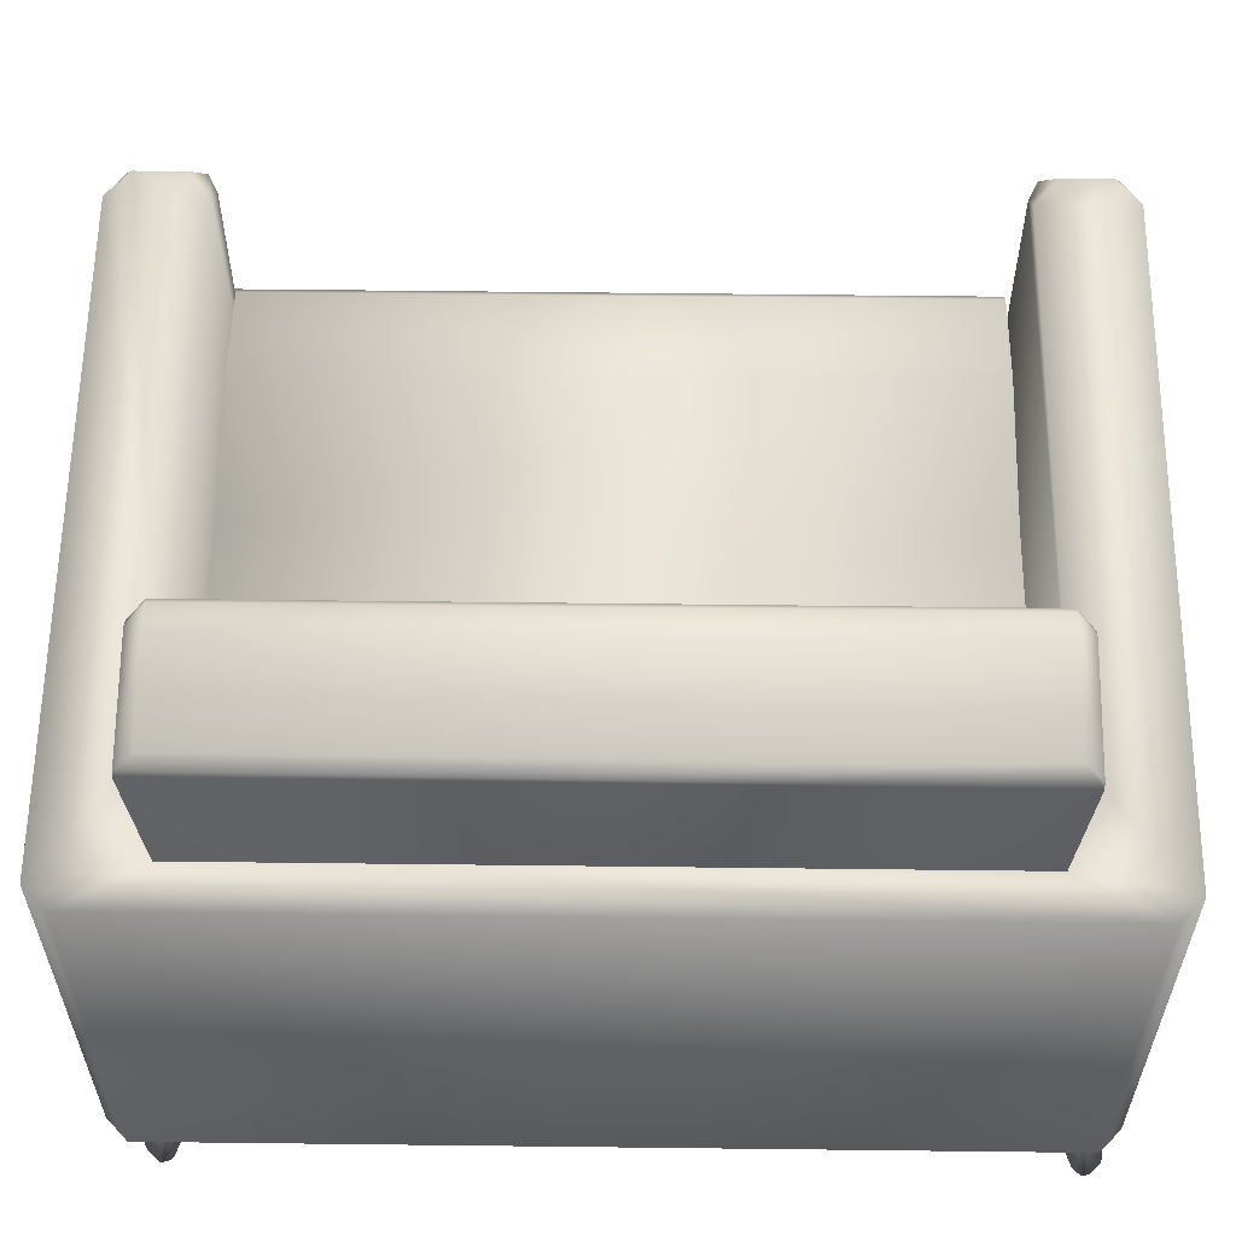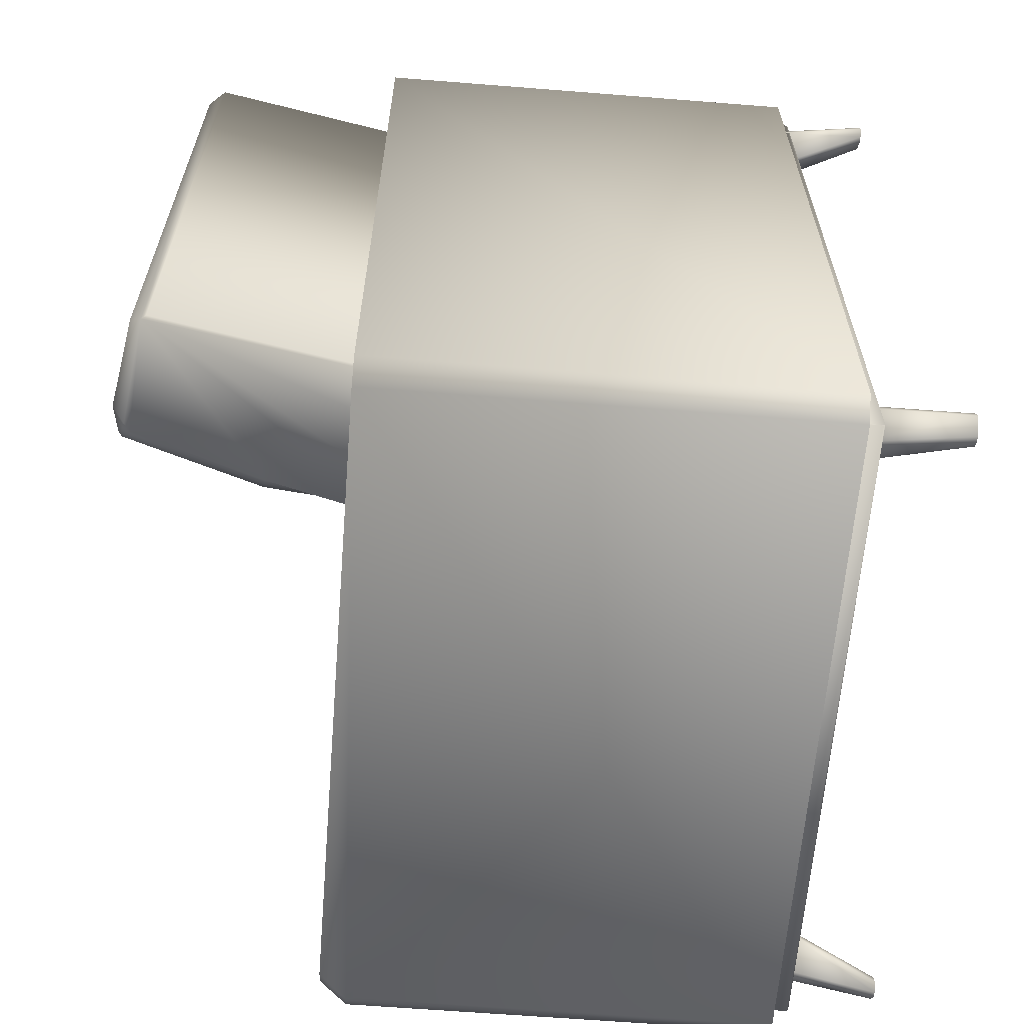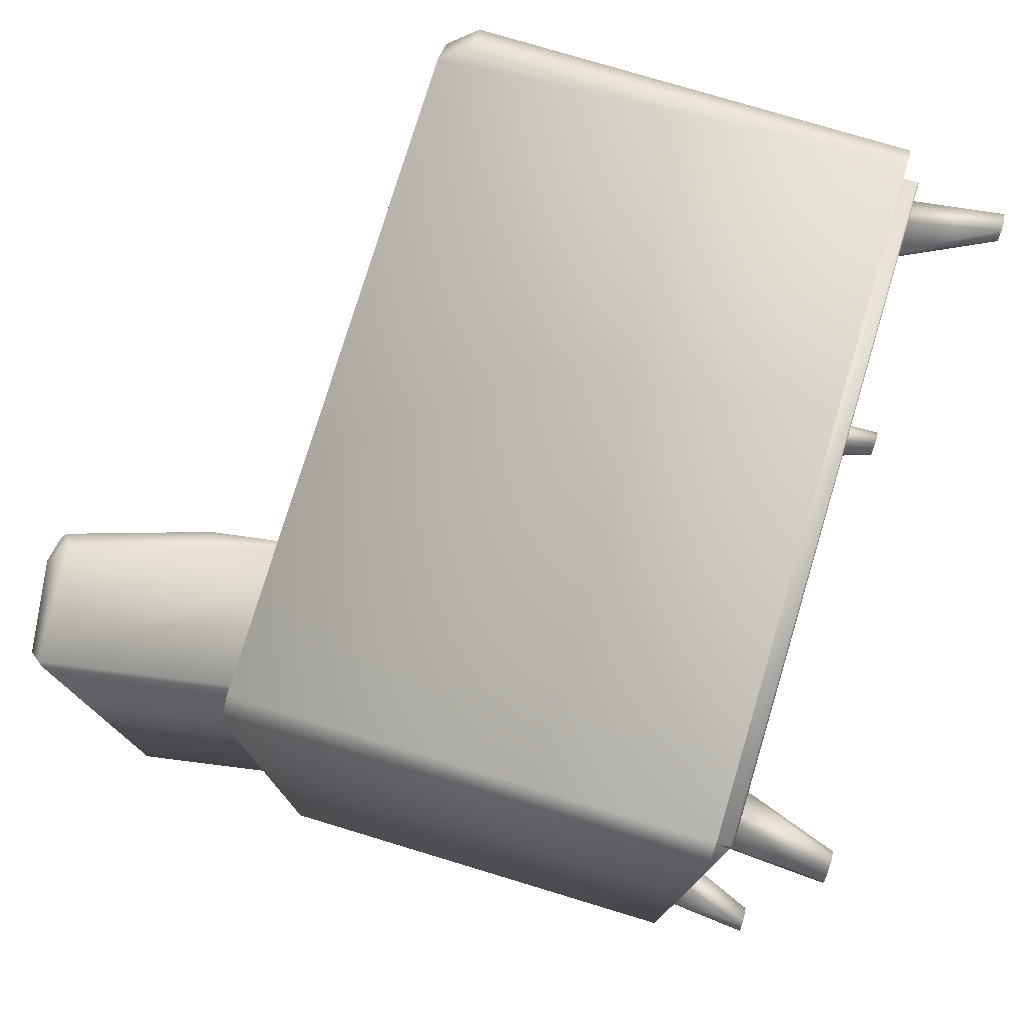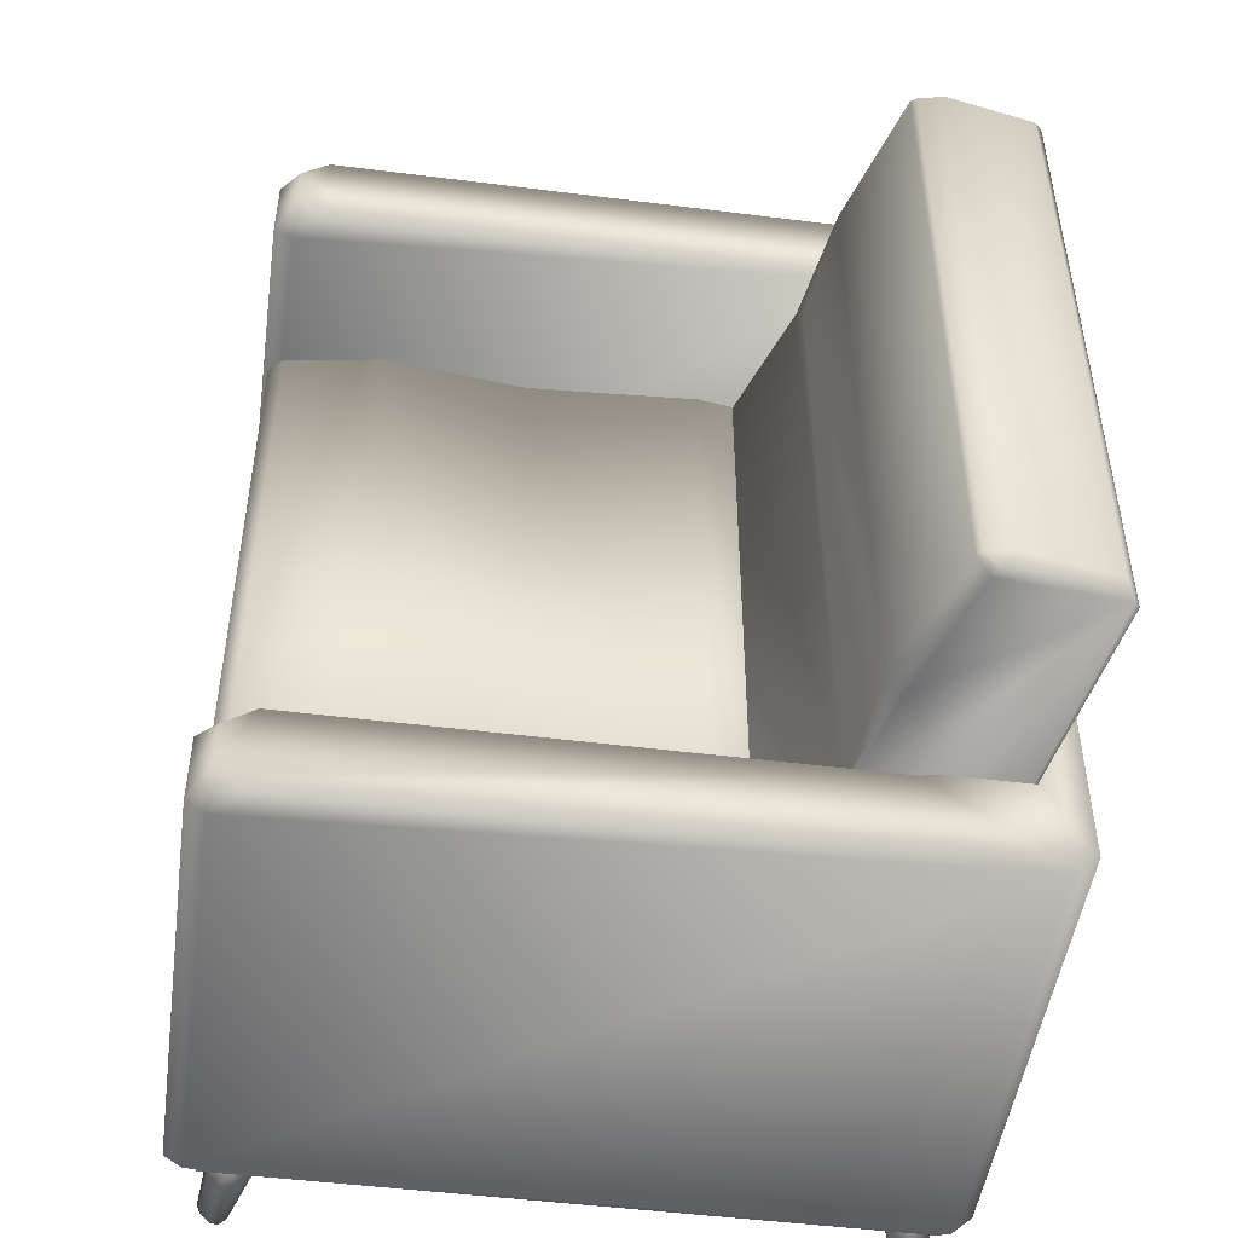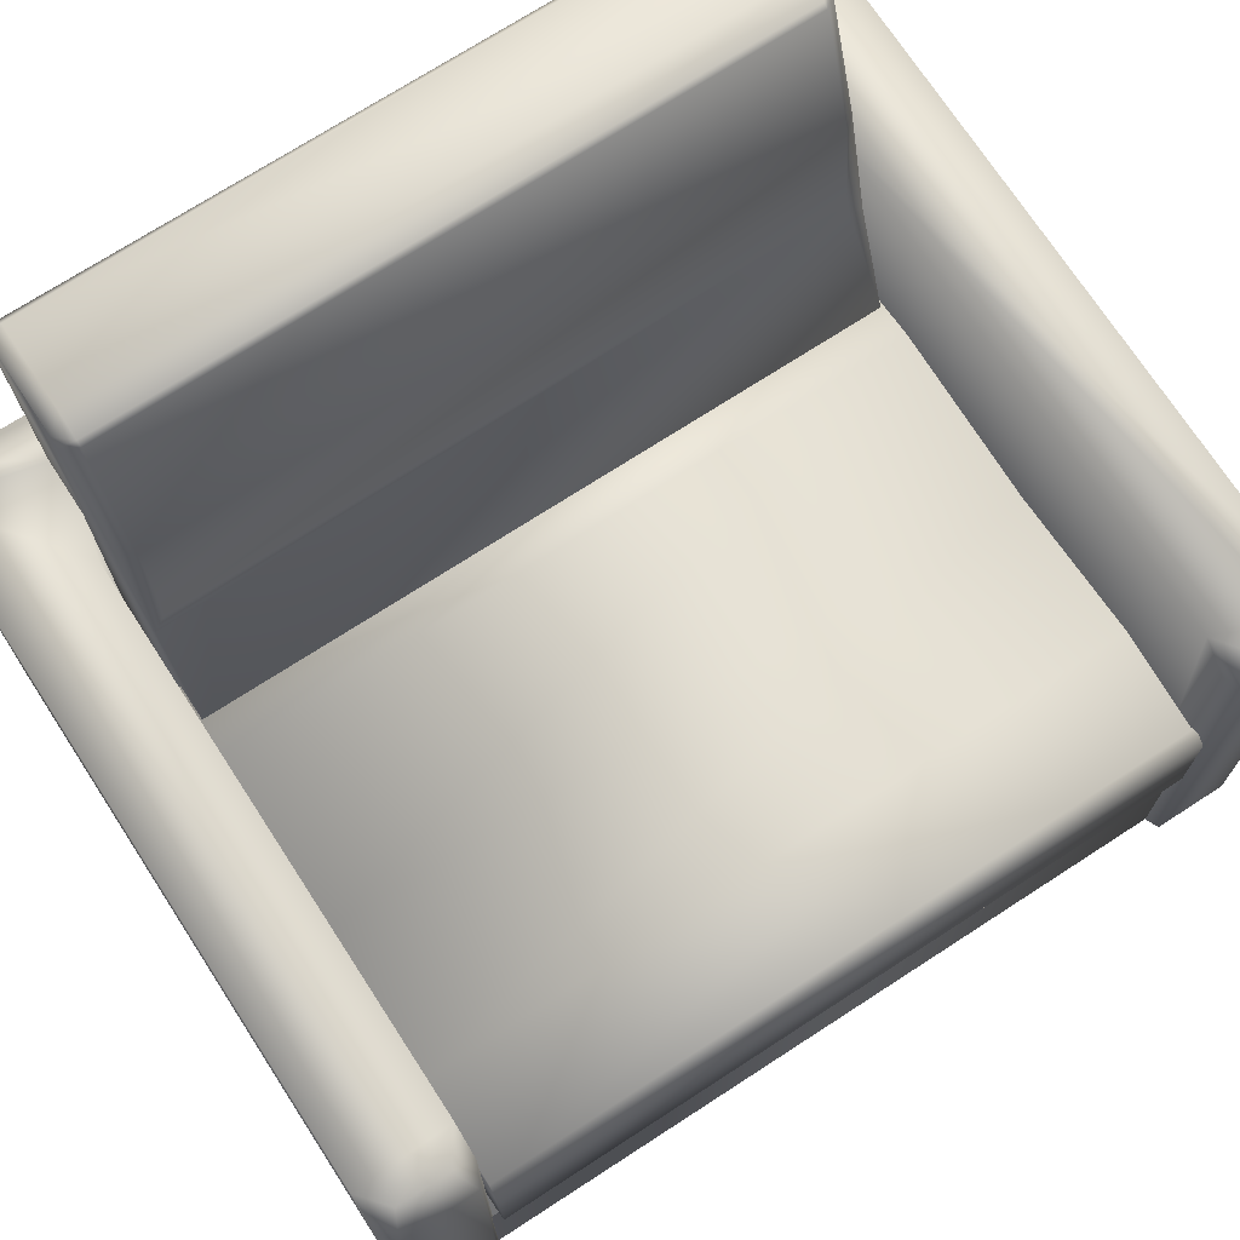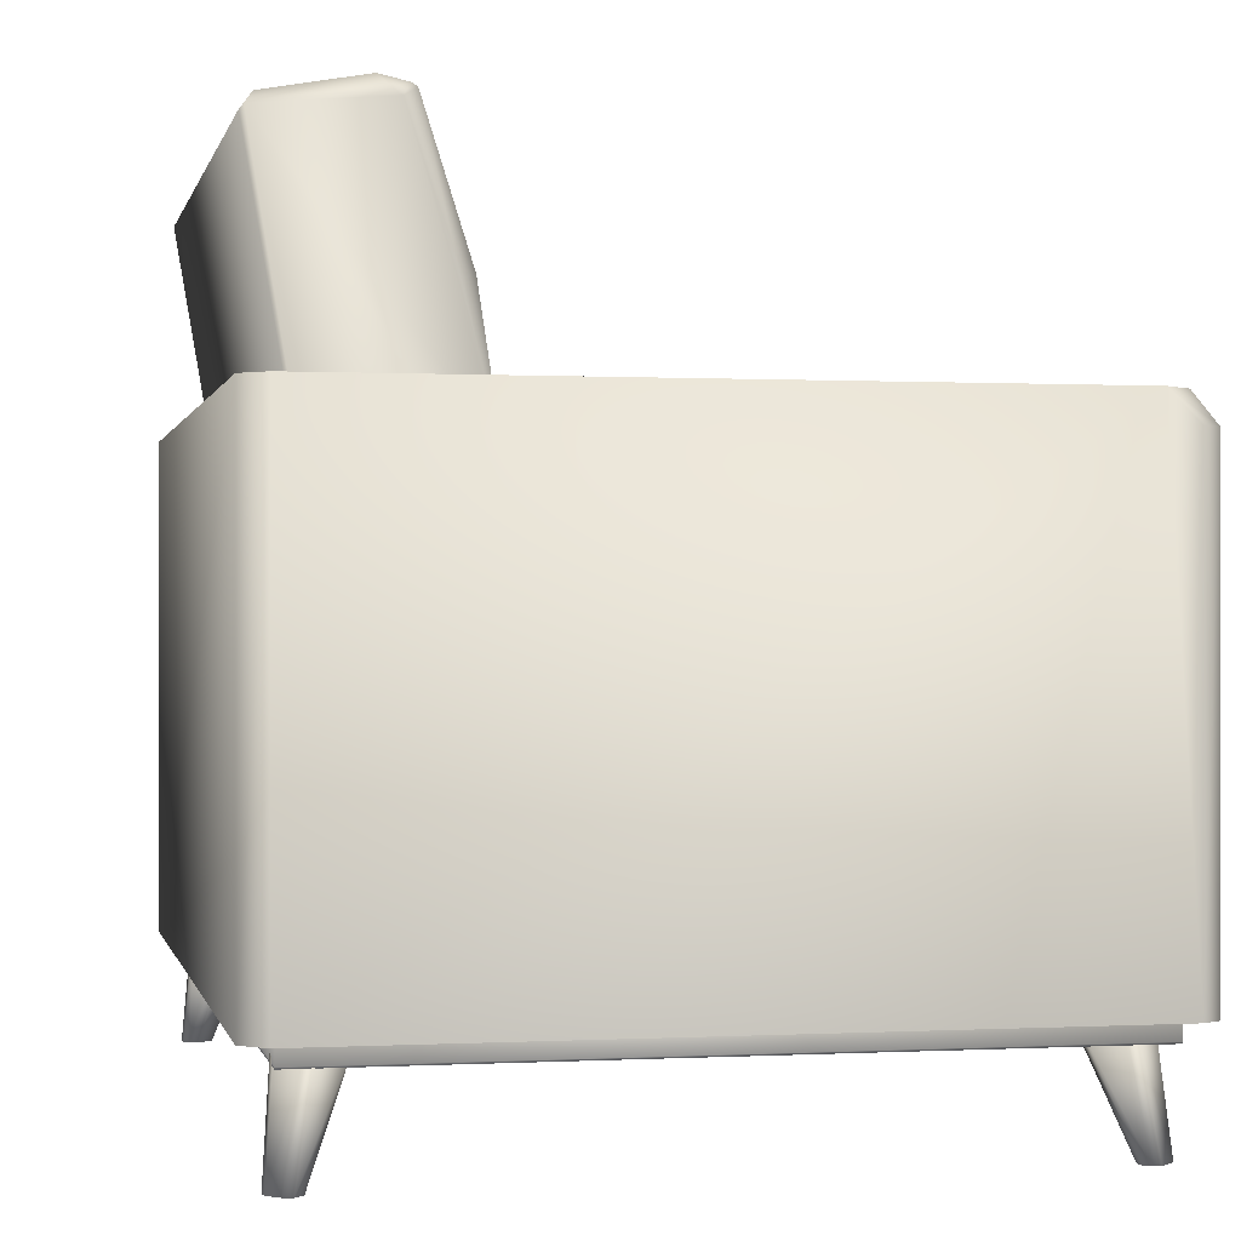
<metadata>
{"format":"obj","ext":"obj","renderer":"f3d","projection":"perspective","resolution":1024,"background":"white","views":[{"elev":59.3,"azim":-89.3,"up":"+Y"},{"elev":-63.0,"azim":-94.6,"up":"+Z"},{"elev":77.0,"azim":-73.2,"up":"+Z"},{"elev":-48.9,"azim":172.0,"up":"+Z"},{"elev":72.0,"azim":57.0,"up":"+Y"},{"elev":-0.1,"azim":-11.8,"up":"+Y"}]}
</metadata>
<code>
v  -32.25 13.37 41.99
v  31.75 13.37 41.99
v  31.75 13.37 -41.89
v  -32.25 13.37 -41.89
v  -32.25 8.749 41.83
v  -32.25 8.749 -41.73
v  31.75 8.749 -41.73
v  31.75 8.749 41.83
v  -32.25 8.914 41.99
v  31.75 8.914 41.99
v  31.75 8.914 -41.89
v  -32.25 8.914 -41.89
v  25 10.08 39.06
v  27.62 10.08 41.62
v  28.38 10.08 41.78
v  30.62 10.08 39.57
v  30.5 10.08 38.79
v  27.88 10.08 36.23
v  27.12 10.08 36.07
v  24.88 10.08 38.29
v  28.62 0.2946 41.16
v  30 0.2946 39.8
v  30.75 0.2946 39.95
v  31.25 0.2946 40.42
v  31.38 0.2946 41.2
v  30 0.2946 42.55
v  29.25 0.2946 42.41
v  28.75 0.2946 41.94
v  25.25 10.08 -36.37
v  27.12 10.08 -34.46
v  27.88 10.08 -34.31
v  30.75 10.08 -37.17
v  30.62 10.08 -37.95
v  28.75 10.08 -39.86
v  28 10.08 -40.01
v  25.12 10.08 -37.14
v  28.88 0.2946 -40.02
v  29.62 0.2946 -40.79
v  30.38 0.2946 -40.64
v  31.38 0.2946 -39.58
v  31.62 0.2946 -38.8
v  30.75 0.2946 -38.04
v  30 0.2946 -38.18
v  29 0.2946 -39.24
v  -26.75 10.08 38.14
v  -28.62 10.08 36.23
v  -29.38 10.08 36.08
v  -32.25 10.08 38.95
v  -32.12 10.08 39.72
v  -30.12 10.08 41.63
v  -29.38 10.08 41.78
v  -26.5 10.08 38.92
v  -30.25 0.2946 41.79
v  -31 0.2946 42.56
v  -31.75 0.2946 42.41
v  -32.88 0.2946 41.35
v  -33 0.2946 40.57
v  -32.25 0.2946 39.81
v  -31.5 0.2946 39.96
v  -30.38 0.2946 41.02
v  -26.5 10.08 -37.32
v  -29 10.08 -39.89
v  -29.75 10.08 -40.04
v  -32 10.08 -37.83
v  -31.88 10.08 -37.05
v  -29.25 10.08 -34.49
v  -28.5 10.08 -34.34
v  -26.25 10.08 -36.55
v  -30 0.2947 -39.42
v  -31.38 0.2947 -38.07
v  -32.12 0.2947 -38.21
v  -32.62 0.2947 -38.68
v  -32.75 0.2947 -39.46
v  -31.38 0.2947 -40.82
v  -30.62 0.2947 -40.67
v  -30.12 0.2947 -40.2
o Box1765
g Box1765
f 1 2 3
f 3 4 1
f 5 6 7
f 7 8 5
f 1 9 10
f 10 2 1
f 2 10 8
f 8 7 11
f 2 8 11
f 2 11 3
f 3 11 12
f 12 4 3
f 4 12 6
f 6 5 9
f 4 6 9
f 4 9 1
f 6 12 11
f 11 7 6
f 8 10 9
f 9 5 8
f 13 14 15
f 15 16 17
f 13 15 17
f 17 18 19
f 13 17 19
f 20 13 19
f 21 22 23
f 23 24 25
f 21 23 25
f 25 26 27
f 21 25 27
f 28 21 27
f 13 28 27
f 27 14 13
f 15 26 25
f 25 16 15
f 17 24 23
f 23 18 17
f 19 22 21
f 21 20 19
f 29 30 31
f 31 32 33
f 29 31 33
f 33 34 35
f 29 33 35
f 36 29 35
f 37 38 39
f 39 40 41
f 37 39 41
f 41 42 43
f 37 41 43
f 44 37 43
f 36 35 38
f 38 37 36
f 34 33 40
f 40 39 34
f 32 31 42
f 42 41 32
f 30 29 44
f 44 43 30
f 45 46 47
f 47 48 49
f 45 47 49
f 49 50 51
f 45 49 51
f 52 45 51
f 53 54 55
f 55 56 57
f 53 55 57
f 57 58 59
f 53 57 59
f 60 53 59
f 52 51 54
f 54 53 52
f 50 49 56
f 56 55 50
f 48 47 58
f 58 57 48
f 46 45 60
f 60 59 46
f 61 62 63
f 63 64 65
f 61 63 65
f 65 66 67
f 61 65 67
f 68 61 67
f 69 70 71
f 71 72 73
f 69 71 73
f 73 74 75
f 69 73 75
f 76 69 75
f 61 76 75
f 75 62 61
f 63 74 73
f 73 64 63
f 65 72 71
f 71 66 65
f 67 70 69
f 69 68 67
f 13 20 21
f 21 28 13
f 27 26 15
f 15 14 27
f 25 24 17
f 17 16 25
f 23 22 19
f 19 18 23
f 37 44 29
f 29 36 37
f 35 34 39
f 39 38 35
f 33 32 41
f 41 40 33
f 31 30 43
f 43 42 31
f 53 60 45
f 45 52 53
f 51 50 55
f 55 54 51
f 49 48 57
f 57 56 49
f 47 46 59
f 59 58 47
f 61 68 69
f 69 76 61
f 75 74 63
f 63 62 75
f 73 72 65
f 65 64 73
f 71 70 67
f 67 66 71
v  9 38.3 33.37
v  9 38.3 -34.11
v  -7.75 39.26 -34.11
v  -7.75 39.26 33.37
v  -14.75 25.39 33.37
v  -14.75 25.39 -34.11
v  32.88 25.39 -34.11
v  32.88 25.39 33.37
v  34.25 26.78 33.37
v  -14.75 38.3 33.37
v  34.25 36.92 33.37
v  32.88 38.3 33.37
v  23.5 39.73 33.37
v  34.25 26.78 -34.11
v  34.25 36.92 -34.11
v  32.88 38.3 -34.11
v  -14.75 38.3 -34.11
v  23.5 39.73 -34.11
v  -23.25 11.67 32.88
v  -33.88 73.99 32.88
v  -33.88 73.99 -33.37
v  -23.25 11.67 -33.37
v  -11.25 39.24 -33.37
v  -15.38 50.94 -33.37
v  -15.88 52.25 -31.98
v  -15.88 52.25 31.49
v  -15.38 50.94 32.88
v  -11.25 39.24 32.88
v  -10.5 13.91 32.88
v  -18.38 62.9 32.88
v  -22.38 75.36 32.88
v  -23.12 75.89 32.88
v  -33.5 74.46 32.88
v  -32.75 75.59 31.49
v  -24.12 77.11 31.49
v  -24.12 77.11 -31.98
v  -32.75 75.59 -31.98
v  -33.5 74.46 -33.37
v  -23.12 75.89 -33.37
v  -22.38 75.36 -33.37
v  -18.38 62.9 -33.37
v  -10.5 13.91 -33.37
v  -21.12 76.23 -31.98
v  -21.62 76.56 -31.98
v  -21.62 76.56 31.49
v  -21.12 76.23 31.49
v  -17 63.18 31.49
v  -17 63.18 -31.98
v  34.62 52.39 -41.62
v  34.62 52.39 -34.67
v  34.62 10.28 -34.67
v  34.62 10.28 -41.62
v  32.88 52.39 -42.75
v  32.88 10.28 -42.75
v  -32.62 10.28 -42.75
v  -32.62 55.13 -42.75
v  30.12 55.13 -42.75
v  -34.75 55.13 -40.75
v  -34.75 10.28 -40.75
v  -34.75 55.13 40.75
v  -34.75 10.28 40.75
v  -32.62 55.13 42.75
v  -32.62 10.28 42.75
v  33 10.28 42.75
v  33 52.39 42.75
v  30.25 55.13 42.75
v  34.75 52.39 41.62
v  34.75 10.28 41.62
v  34.75 52.39 34.67
v  34.75 10.28 34.67
v  32.75 52.39 33.75
v  32.75 10.28 33.75
v  -21.25 10.28 33.75
v  -21.25 55.13 33.75
v  30 55.13 33.75
v  -30.12 55.13 31.75
v  -23.25 10.28 31.75
v  -30.12 55.13 -31.75
v  -23.25 10.28 -31.75
v  -21.25 55.13 -33.75
v  -21.25 10.28 -33.75
v  32.62 10.28 -33.75
v  32.62 52.39 -33.75
v  29.88 55.13 -33.75
v  32.75 55.13 -35.86
v  32.75 55.13 -40.61
v  32.88 55.13 40.6
v  32.88 55.13 35.86
o Box1766
g Box1766
f 77 78 79
f 79 80 77
f 81 82 83
f 83 84 81
f 81 84 85
f 86 81 85
f 85 87 88
f 85 88 89
f 85 89 77
f 85 77 80
f 86 85 80
f 87 85 90
f 90 91 87
f 92 91 90
f 90 83 82
f 82 93 79
f 90 82 79
f 90 79 78
f 92 90 78
f 92 78 94
f 93 82 81
f 81 86 93
f 88 87 91
f 91 92 88
f 83 90 85
f 85 84 83
f 88 92 94
f 94 89 88
f 89 94 78
f 78 77 89
f 93 86 80
f 80 79 93
f 95 96 97
f 97 98 95
f 99 100 101
f 101 102 103
f 101 103 104
f 99 101 104
f 95 105 104
f 103 106 107
f 107 108 109
f 103 107 109
f 104 103 109
f 95 104 109
f 95 109 96
f 110 111 112
f 112 113 110
f 114 115 116
f 114 116 117
f 114 117 100
f 114 100 99
f 114 99 118
f 114 118 98
f 97 114 98
f 96 109 110
f 110 113 114
f 96 110 114
f 96 114 97
f 119 120 121
f 121 122 119
f 119 122 123
f 123 124 119
f 124 123 102
f 102 101 124
f 105 118 99
f 99 104 105
f 111 108 121
f 112 120 115
f 122 107 106
f 106 123 122
f 108 111 110
f 110 109 108
f 112 115 114
f 114 113 112
f 121 108 107
f 107 122 121
f 119 116 115
f 115 120 119
f 120 112 111
f 111 121 120
f 101 100 117
f 117 124 101
f 124 117 116
f 116 119 124
f 123 106 103
f 103 102 123
f 125 126 127
f 127 128 125
f 129 125 128
f 128 130 129
f 130 131 132
f 132 133 129
f 130 132 129
f 134 132 131
f 131 135 134
f 136 134 135
f 135 137 136
f 138 136 137
f 137 139 138
f 140 141 142
f 139 140 142
f 139 142 138
f 143 141 140
f 140 144 143
f 145 143 144
f 144 146 145
f 147 145 146
f 146 148 147
f 148 149 150
f 150 151 147
f 148 150 147
f 152 150 149
f 149 153 152
f 154 152 153
f 153 155 154
f 156 154 155
f 155 157 156
f 158 159 160
f 157 158 160
f 157 160 156
f 126 159 158
f 158 127 126
f 160 161 162
f 163 164 151
f 142 163 151
f 142 151 150
f 138 142 150
f 138 150 152
f 136 138 152
f 136 152 154
f 134 136 154
f 132 134 154
f 132 154 156
f 133 132 156
f 162 133 156
f 160 162 156
f 125 162 161
f 161 126 125
f 129 133 162
f 162 125 129
f 143 163 142
f 142 141 143
f 145 164 163
f 163 143 145
f 147 151 164
f 164 145 147
f 126 161 160
f 160 159 126
v  -15.62 25.79 34.82
v  -15.62 10.44 34.82
v  33.38 10.44 34.82
v  33.38 25.79 34.82
v  33.38 10.44 -35.94
v  33.38 25.79 -35.94
v  -15.62 10.44 -35.94
v  -15.62 25.79 -35.94
o Box1767
g Box1767
f 165 166 167
f 167 168 165
f 168 167 169
f 169 170 168
f 170 169 171
f 171 172 170

</code>
